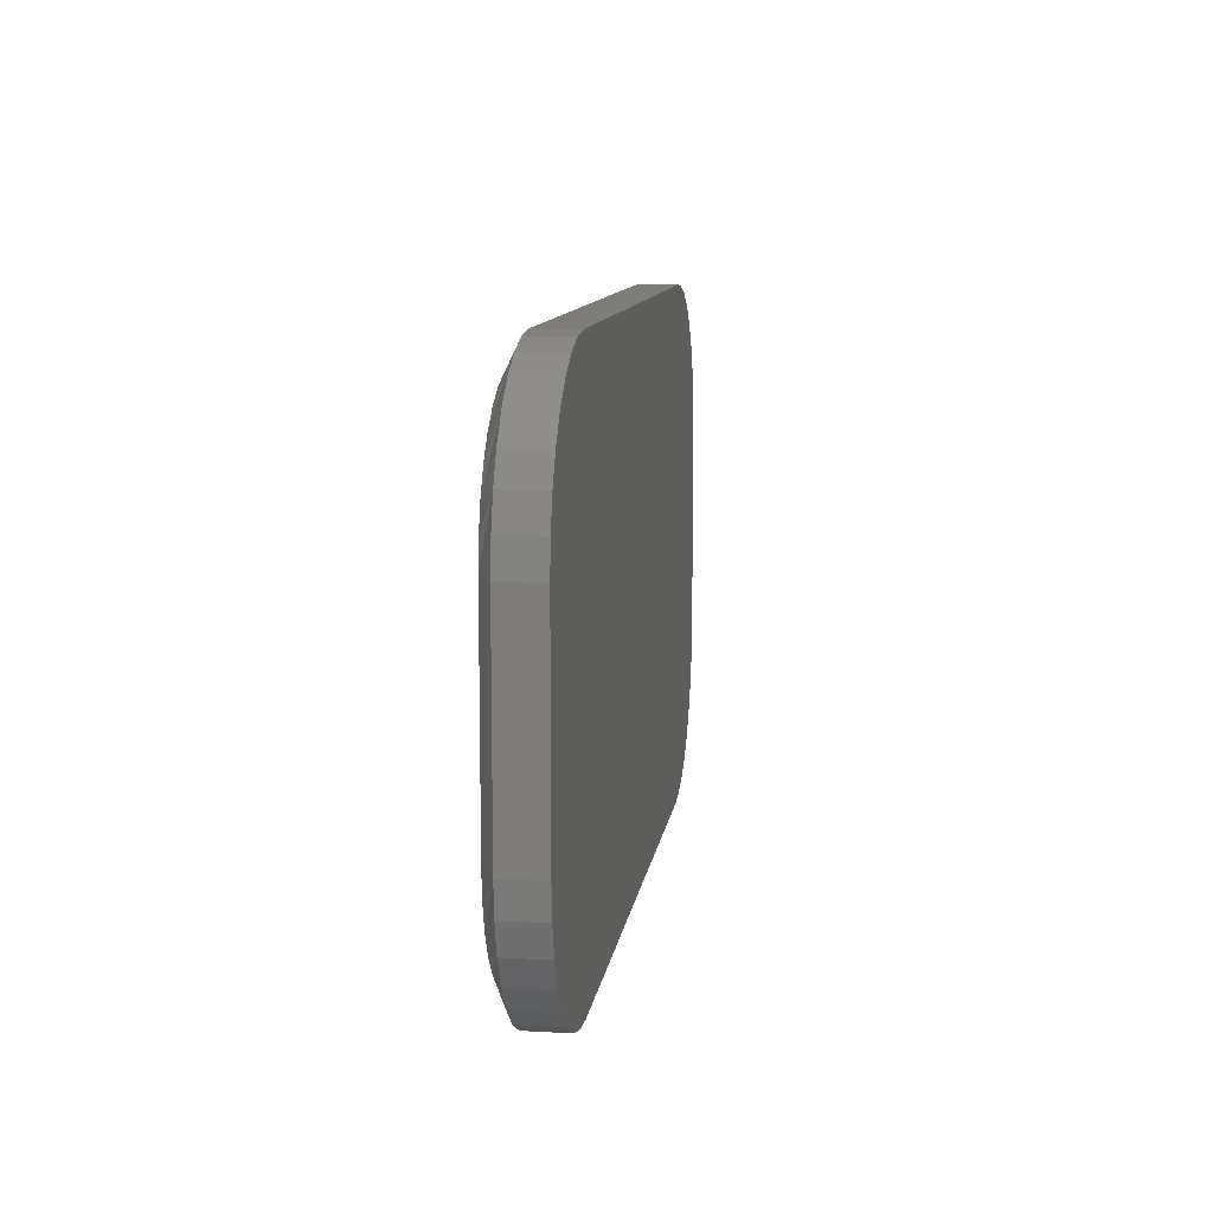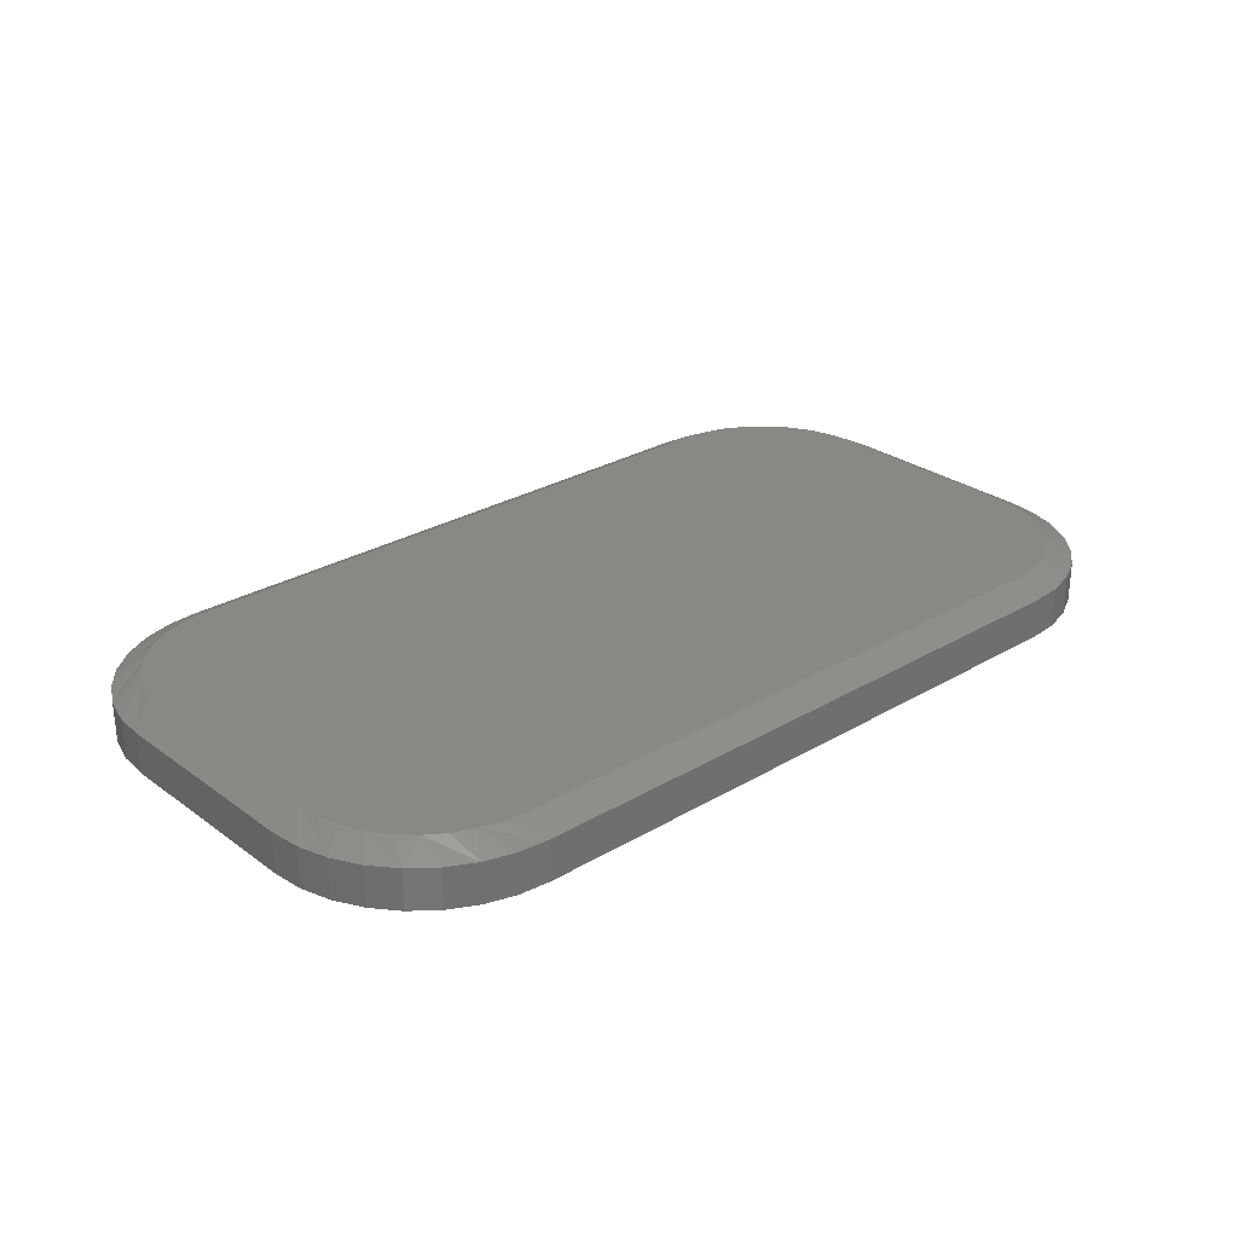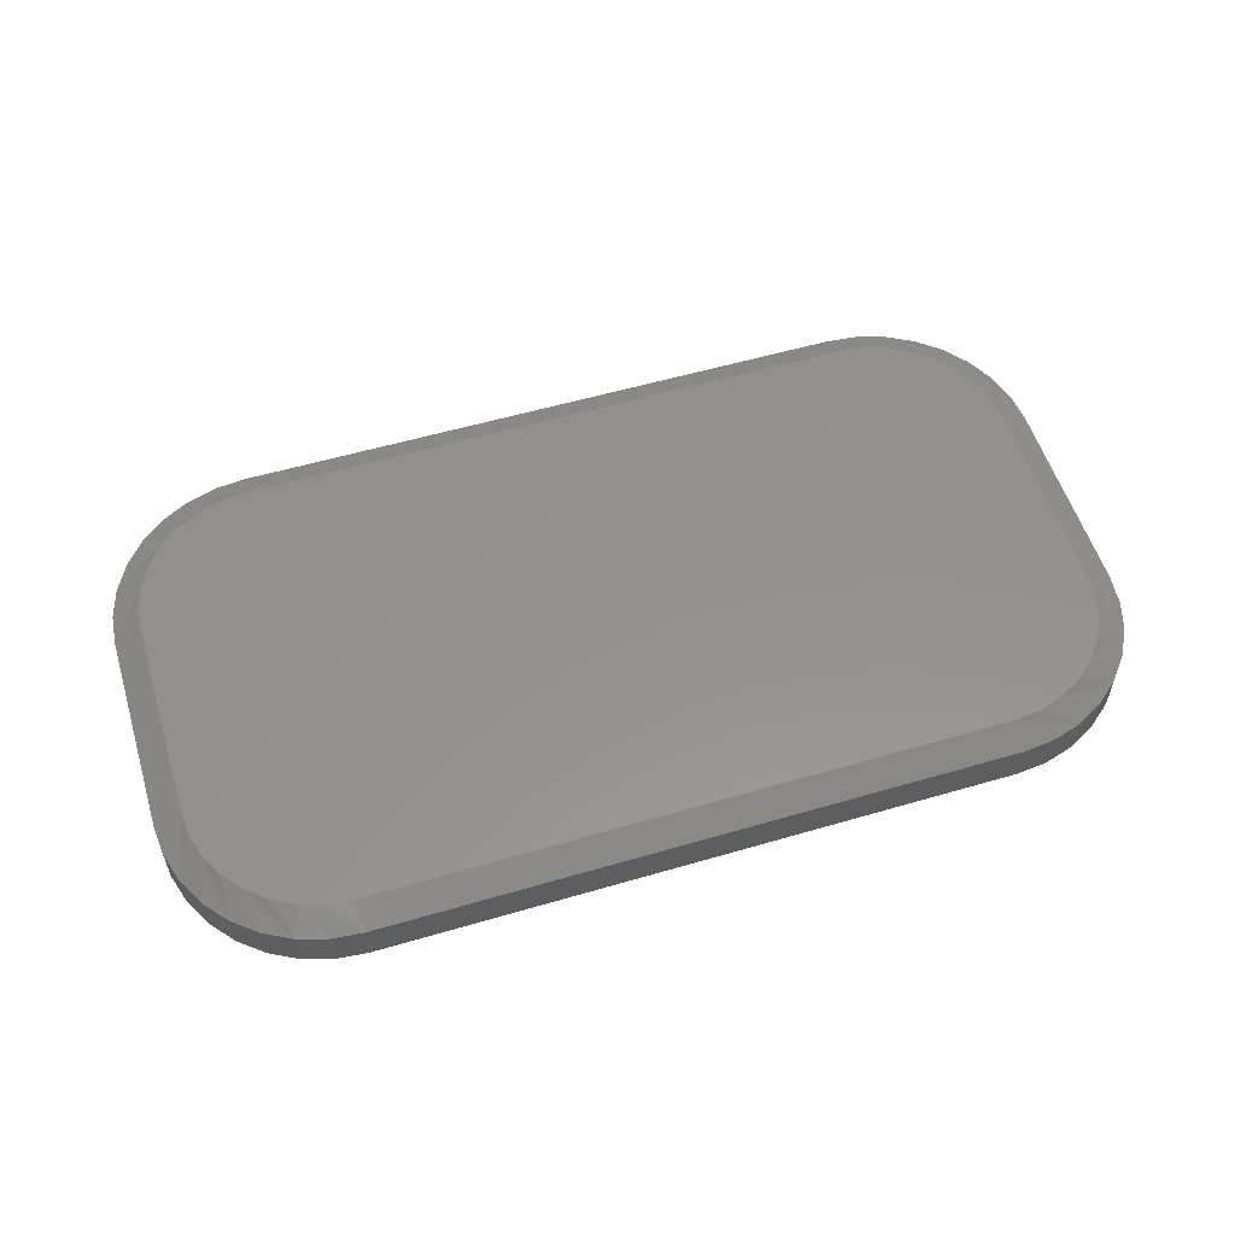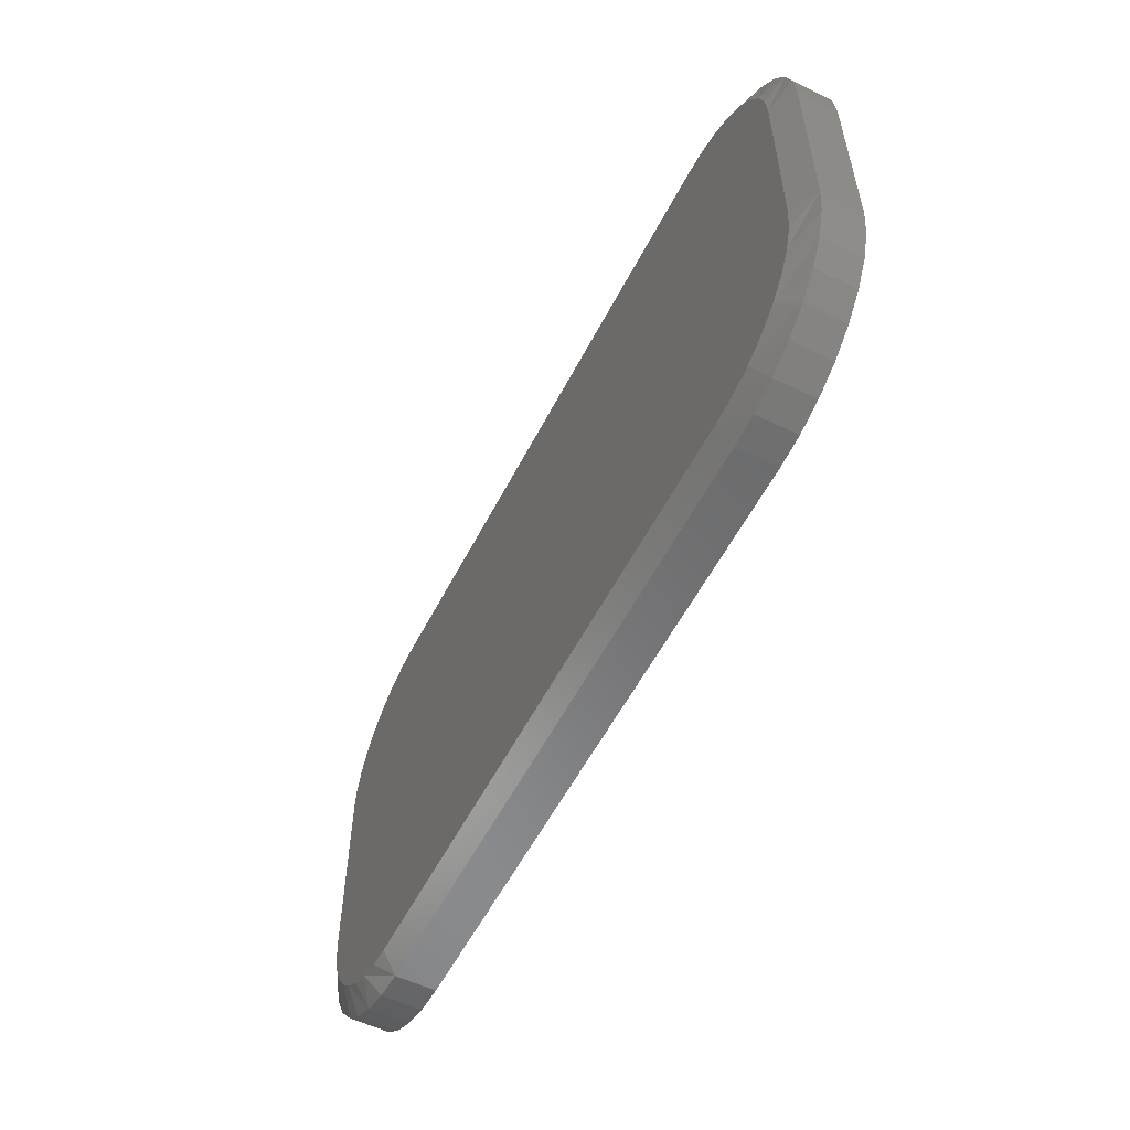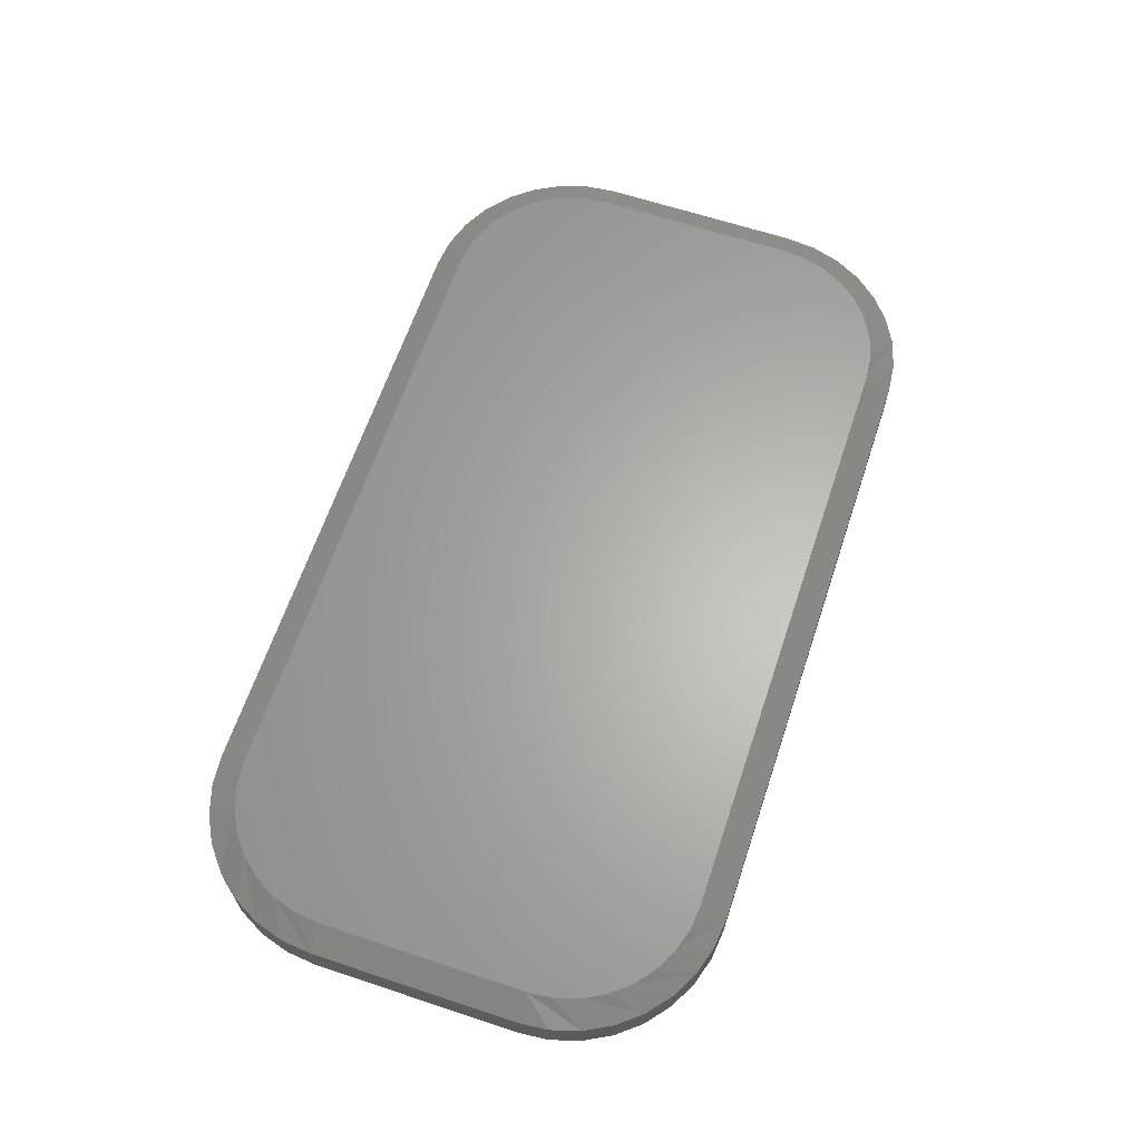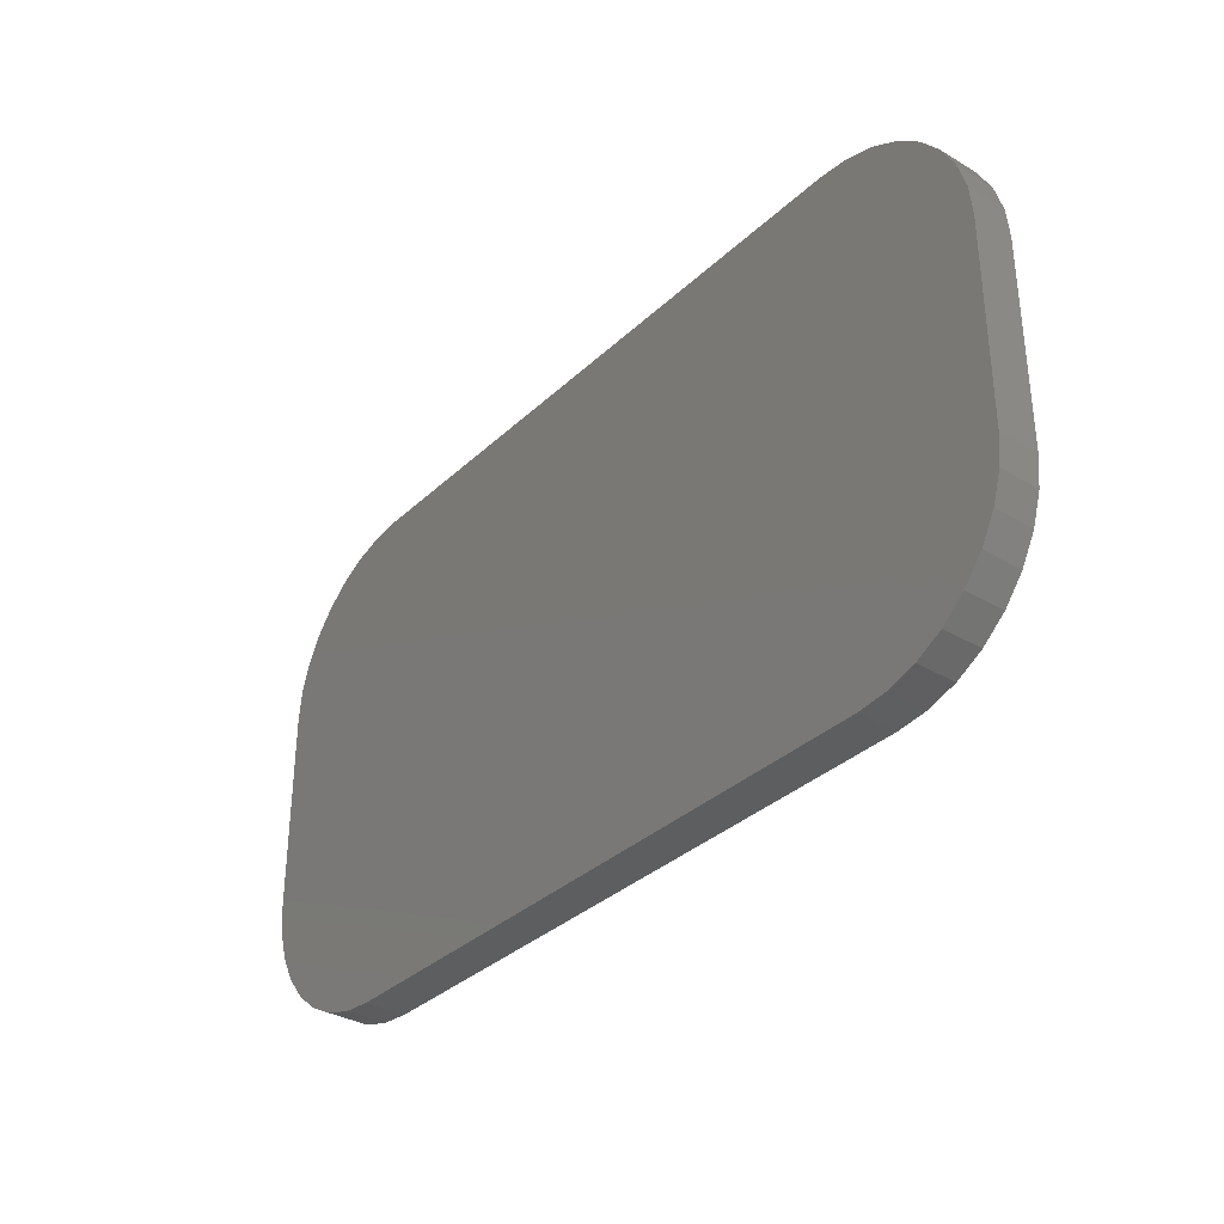
<metadata>
{"format":"stl","ext":"stl","renderer":"f3d","projection":"perspective","resolution":1024,"background":"white","views":[{"elev":10.6,"azim":97.9,"up":"+Y"},{"elev":27.8,"azim":-42.1,"up":"+Z"},{"elev":55.9,"azim":162.9,"up":"+Z"},{"elev":-56.2,"azim":63.0,"up":"+Y"},{"elev":63.9,"azim":108.5,"up":"+Z"},{"elev":-34.0,"azim":-128.8,"up":"+Y"}]}
</metadata>
<code>
# stl→obj: 109 verts, 214 faces
v -0.5671 -0.722 0.0625
v 0.1826 -0.719 0.0625
v -0.5934 -0.7197 0.0625
v 0.153 -0.722 0.0625
v 0.153 -0.1786 0.0625
v -0.5967 -0.1815 0.0625
v 0.1826 -0.1815 0.0625
v -0.5671 -0.1786 0.0625
v -0.6251 -0.1902 0.0625
v 0.2111 -0.1902 0.0625
v 0.2111 -0.7104 0.0625
v 0.2373 -0.2042 0.0625
v -0.6514 -0.2042 0.0625
v 0.2603 -0.223 0.0625
v -0.6743 -0.223 0.0625
v 0.2791 -0.246 0.0625
v -0.6932 -0.246 0.0625
v 0.2931 -0.2722 0.0625
v -0.7072 -0.2722 0.0625
v 0.3018 -0.3007 0.0625
v -0.7158 -0.3007 0.0625
v 0.3047 -0.3303 0.0625
v -0.7188 -0.3303 0.0625
v 0.3047 -0.5703 0.0625
v -0.7188 -0.5703 0.0625
v 0.3018 -0.5999 0.0625
v -0.7164 -0.5966 0.0625
v 0.2931 -0.6283 0.0625
v -0.7096 -0.6222 0.0625
v 0.2791 -0.6546 0.0625
v -0.6984 -0.6461 0.0625
v 0.2603 -0.6775 0.0625
v -0.6833 -0.6678 0.0625
v -0.6646 -0.6865 0.0625
v 0.2373 -0.6964 0.0625
v -0.6429 -0.7016 0.0625
v -0.619 -0.7128 0.0625
v -0.75 -0.3303 0.04688
v -0.75 -0.3303 0
v -0.75 -0.5703 0.04688
v -0.75 -0.5703 0
v -0.7465 -0.2946 0
v -0.7465 -0.2946 0.04688
v -0.7361 -0.2603 0
v -0.7361 -0.2603 0.04688
v -0.7192 -0.2287 0
v -0.7192 -0.2287 0.04688
v -0.6964 -0.2009 0
v -0.6964 -0.2009 0.04688
v -0.6687 -0.1782 0
v -0.6687 -0.1782 0.04688
v -0.6371 -0.1613 0
v -0.6371 -0.1613 0.04688
v -0.6028 -0.1509 0
v -0.6028 -0.1509 0.04688
v -0.5671 -0.1474 0
v -0.5671 -0.1474 0.04688
v 0.153 -0.1474 0.04688
v 0.153 -0.1474 0
v 0.1887 -0.1509 0
v 0.1887 -0.1509 0.04688
v 0.223 -0.1613 0
v 0.223 -0.1613 0.04688
v 0.2547 -0.1782 0
v 0.2547 -0.1782 0.04688
v 0.2824 -0.2009 0
v 0.2824 -0.2009 0.04688
v 0.3051 -0.2287 0
v 0.3051 -0.2287 0.04688
v 0.322 -0.2603 0
v 0.322 -0.2603 0.04688
v 0.3324 -0.2946 0
v 0.3324 -0.2946 0.04688
v 0.3359 -0.3303 0
v 0.3359 -0.3303 0.04688
v 0.3359 -0.5703 0.04688
v 0.3359 -0.5703 0
v 0.3324 -0.606 0
v 0.3324 -0.606 0.04688
v 0.322 -0.6403 0
v 0.322 -0.6403 0.04688
v 0.3051 -0.6719 0
v 0.3051 -0.6719 0.04688
v 0.2824 -0.6996 0
v 0.2824 -0.6996 0.04688
v 0.2547 -0.7224 0
v 0.2547 -0.7224 0.04688
v 0.223 -0.7393 0
v 0.223 -0.7393 0.04688
v 0.1887 -0.7497 0
v 0.1887 -0.7497 0.04688
v 0.153 -0.7532 0
v 0.153 -0.7532 0.04688
v -0.5671 -0.7532 0.04688
v -0.5671 -0.7532 0
v -0.6028 -0.7497 0
v -0.6028 -0.7497 0.04688
v -0.6371 -0.7393 0
v -0.6371 -0.7393 0.04688
v -0.6687 -0.7224 0
v -0.6687 -0.7224 0.04688
v -0.6964 -0.6996 0
v -0.6964 -0.6996 0.04688
v -0.7192 -0.6719 0
v -0.7192 -0.6719 0.04688
v -0.7361 -0.6403 0
v -0.7361 -0.6403 0.04688
v -0.7465 -0.606 0
v -0.7465 -0.606 0.04688
f 1 2 3
f 1 4 2
f 5 6 7
f 5 8 6
f 7 6 9
f 7 9 10
f 11 3 2
f 10 9 12
f 12 9 13
f 12 13 14
f 14 13 15
f 14 15 16
f 16 15 17
f 16 17 18
f 18 17 19
f 18 19 20
f 20 19 21
f 20 21 22
f 22 21 23
f 22 23 24
f 24 23 25
f 24 25 26
f 26 25 27
f 26 27 28
f 28 27 29
f 28 29 30
f 30 29 31
f 30 31 32
f 32 31 33
f 32 33 34
f 32 34 35
f 35 34 36
f 35 36 11
f 11 36 37
f 11 37 3
f 38 39 40
f 40 39 41
f 39 38 42
f 42 38 43
f 42 43 44
f 44 43 45
f 44 45 46
f 46 45 47
f 46 47 48
f 48 47 49
f 48 49 50
f 50 49 51
f 50 51 52
f 52 51 53
f 52 53 54
f 54 53 55
f 54 55 56
f 56 55 57
f 58 59 57
f 57 59 56
f 59 58 60
f 60 58 61
f 60 61 62
f 62 61 63
f 62 63 64
f 64 63 65
f 64 65 66
f 66 65 67
f 66 67 68
f 68 67 69
f 68 69 70
f 70 69 71
f 70 71 72
f 72 71 73
f 72 73 74
f 74 73 75
f 76 77 75
f 75 77 74
f 77 76 78
f 78 76 79
f 78 79 80
f 80 79 81
f 80 81 82
f 82 81 83
f 82 83 84
f 84 83 85
f 84 85 86
f 86 85 87
f 86 87 88
f 88 87 89
f 88 89 90
f 90 89 91
f 90 91 92
f 92 91 93
f 94 95 93
f 93 95 92
f 95 94 96
f 96 94 97
f 96 97 98
f 98 97 99
f 98 99 100
f 100 99 101
f 100 101 102
f 102 101 103
f 102 103 104
f 104 103 105
f 104 105 106
f 106 105 107
f 106 107 108
f 108 107 109
f 108 109 41
f 41 109 40
f 38 40 23
f 23 40 25
f 19 45 43
f 57 55 8
f 9 53 51
f 15 49 47
f 23 21 38
f 38 21 19
f 38 19 43
f 9 6 53
f 53 6 8
f 53 8 55
f 15 13 49
f 49 13 9
f 49 9 51
f 19 17 45
f 45 17 15
f 45 15 47
f 58 57 5
f 5 57 8
f 10 63 61
f 75 73 22
f 18 71 69
f 14 67 65
f 5 7 58
f 58 7 10
f 58 10 61
f 18 20 71
f 71 20 22
f 71 22 73
f 14 16 67
f 67 16 18
f 67 18 69
f 10 12 63
f 63 12 14
f 63 14 65
f 76 75 24
f 24 75 22
f 28 81 79
f 93 91 4
f 11 89 87
f 32 85 83
f 24 26 76
f 76 26 28
f 76 28 79
f 11 2 89
f 89 2 4
f 89 4 91
f 32 35 85
f 85 35 11
f 85 11 87
f 28 30 81
f 81 30 32
f 81 32 83
f 94 93 1
f 1 93 4
f 105 103 31
f 31 107 105
f 29 107 31
f 101 99 34
f 34 103 101
f 33 103 34
f 37 99 97
f 36 99 37
f 40 109 25
f 33 31 103
f 36 34 99
f 94 1 3
f 94 3 37
f 94 37 97
f 29 27 107
f 107 27 25
f 107 25 109
f 96 90 95
f 90 92 95
f 60 54 59
f 54 56 59
f 52 54 60
f 62 52 60
f 90 96 88
f 96 98 88
f 88 98 100
f 88 100 86
f 86 100 102
f 86 102 84
f 84 102 104
f 84 104 82
f 82 104 106
f 82 106 80
f 80 106 108
f 80 108 78
f 78 108 41
f 78 41 77
f 77 41 39
f 77 39 74
f 74 39 42
f 74 42 72
f 72 42 44
f 72 44 70
f 70 44 46
f 70 46 68
f 68 46 48
f 68 48 66
f 66 48 50
f 66 50 64
f 64 50 52
f 64 52 62

</code>
